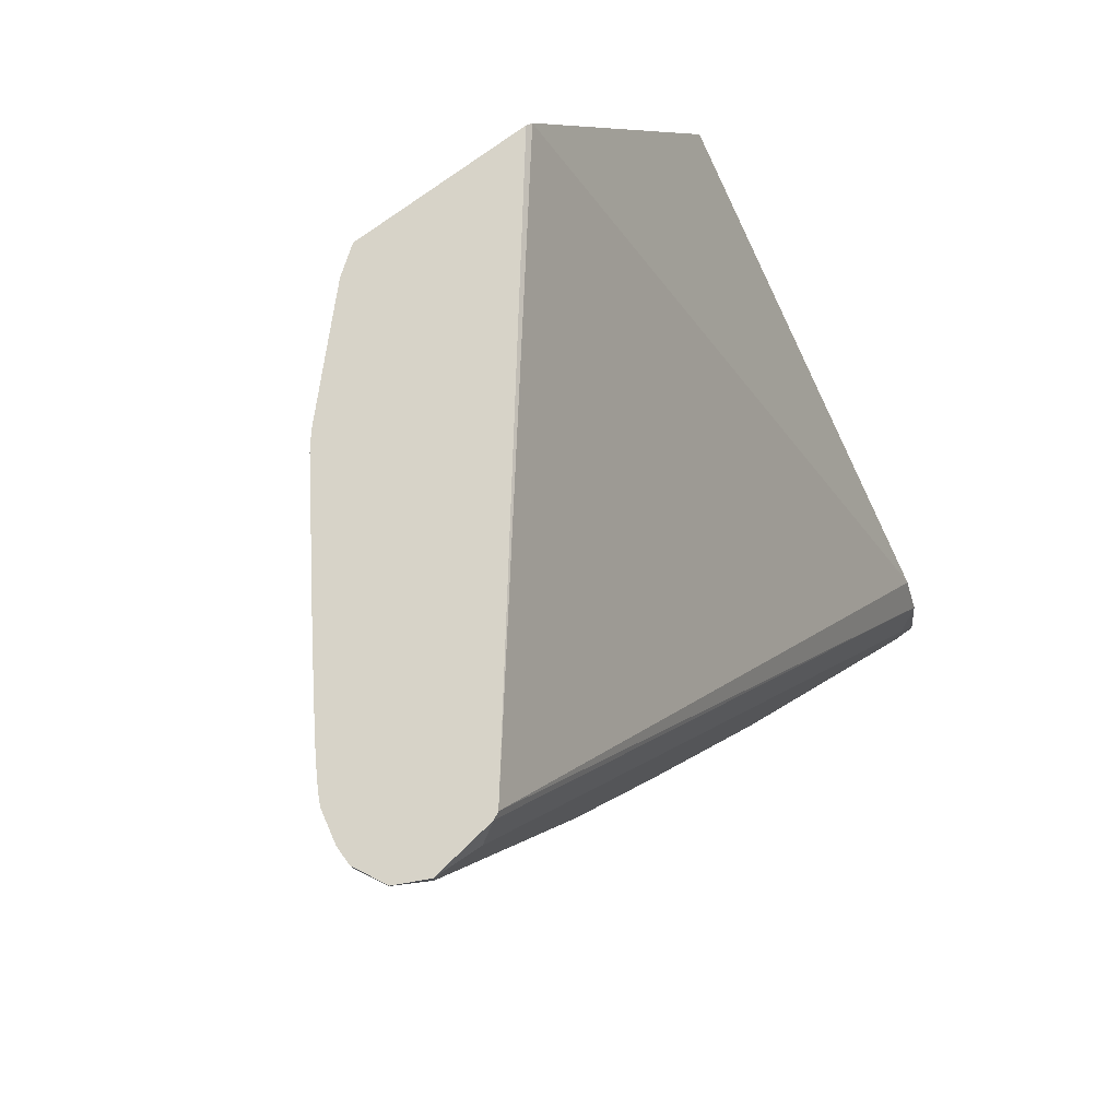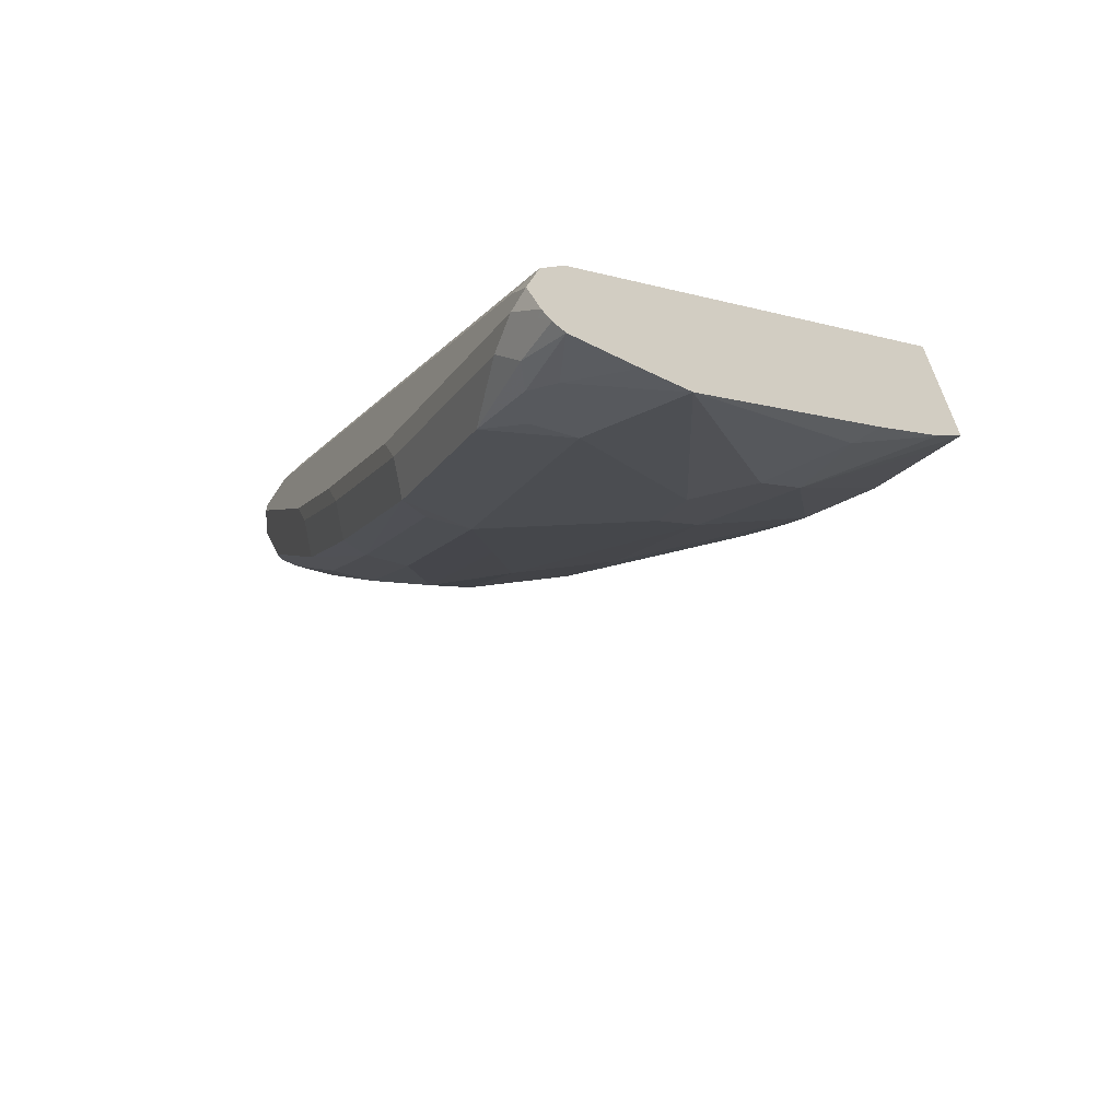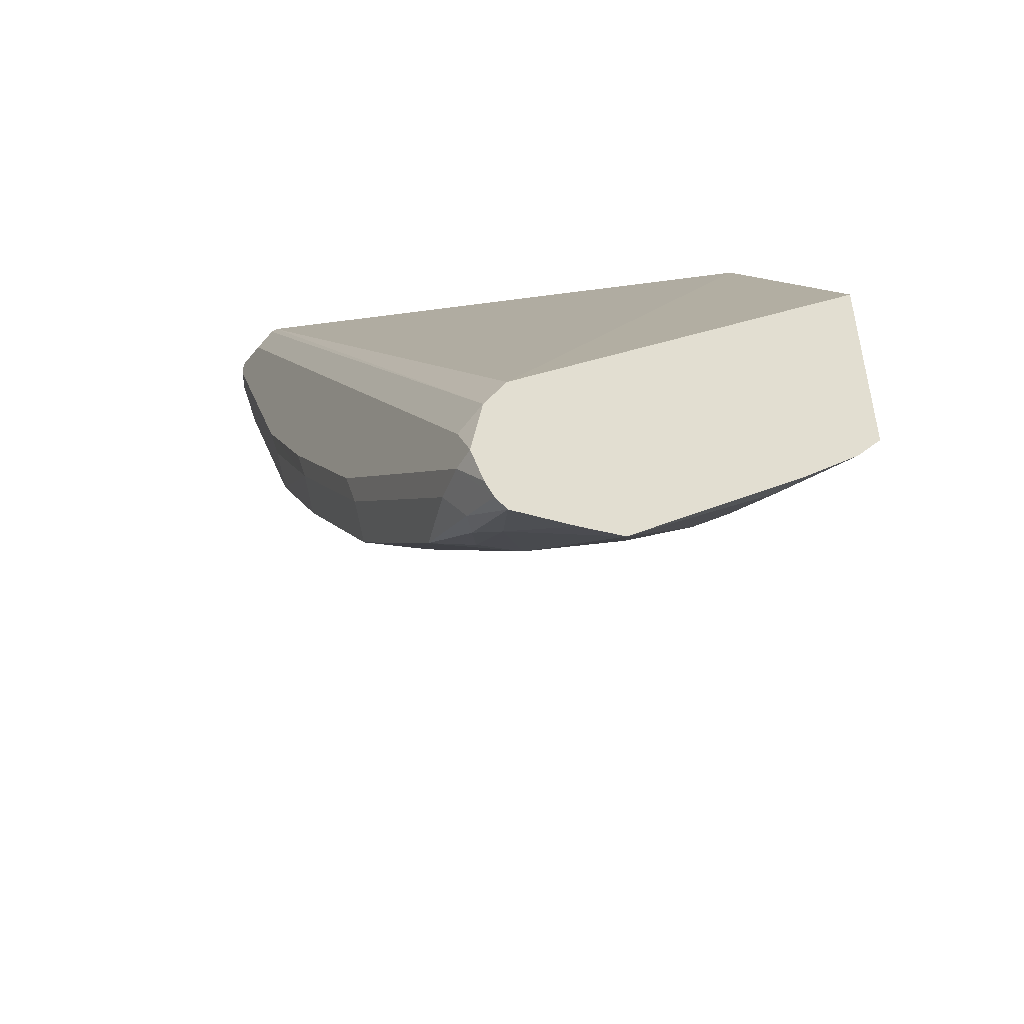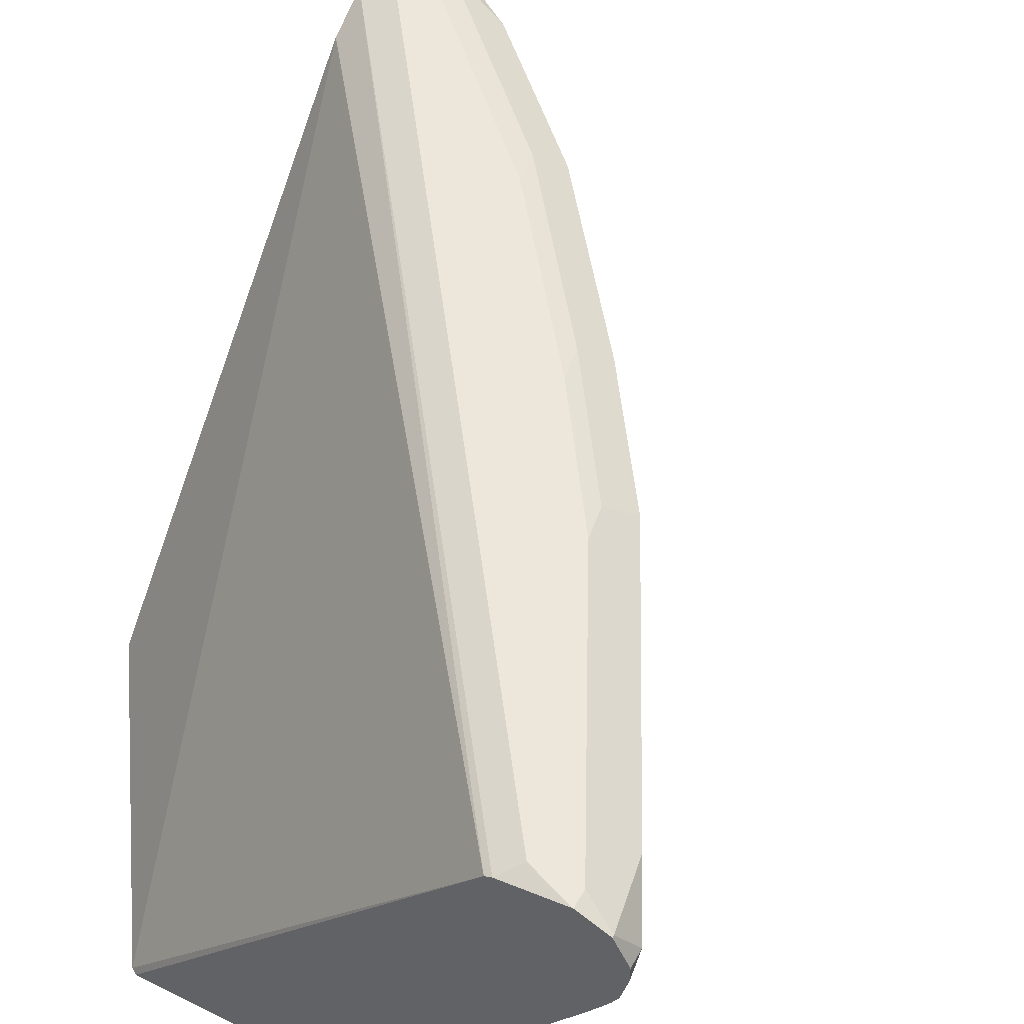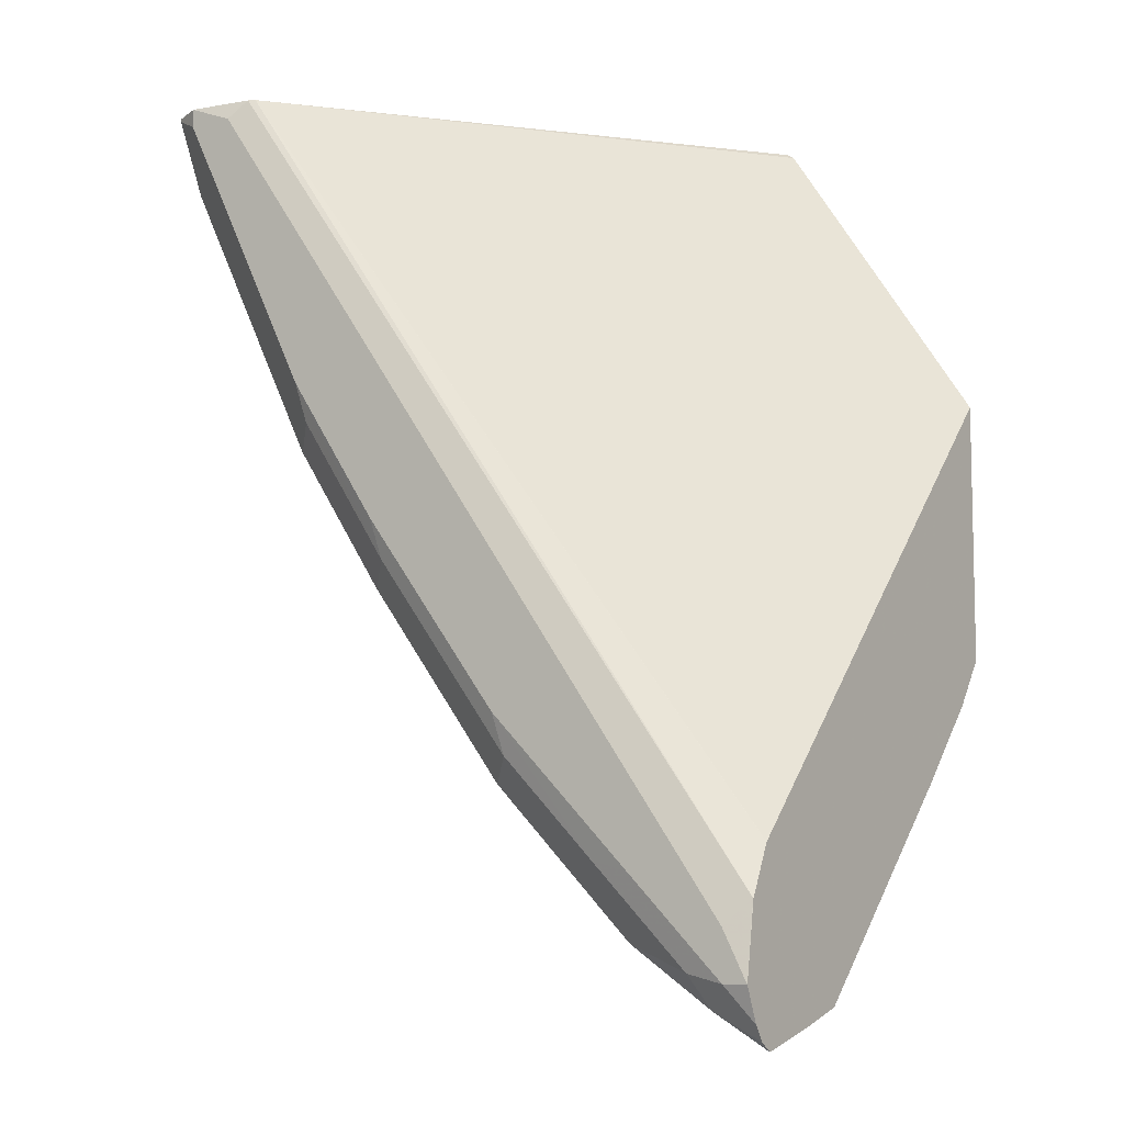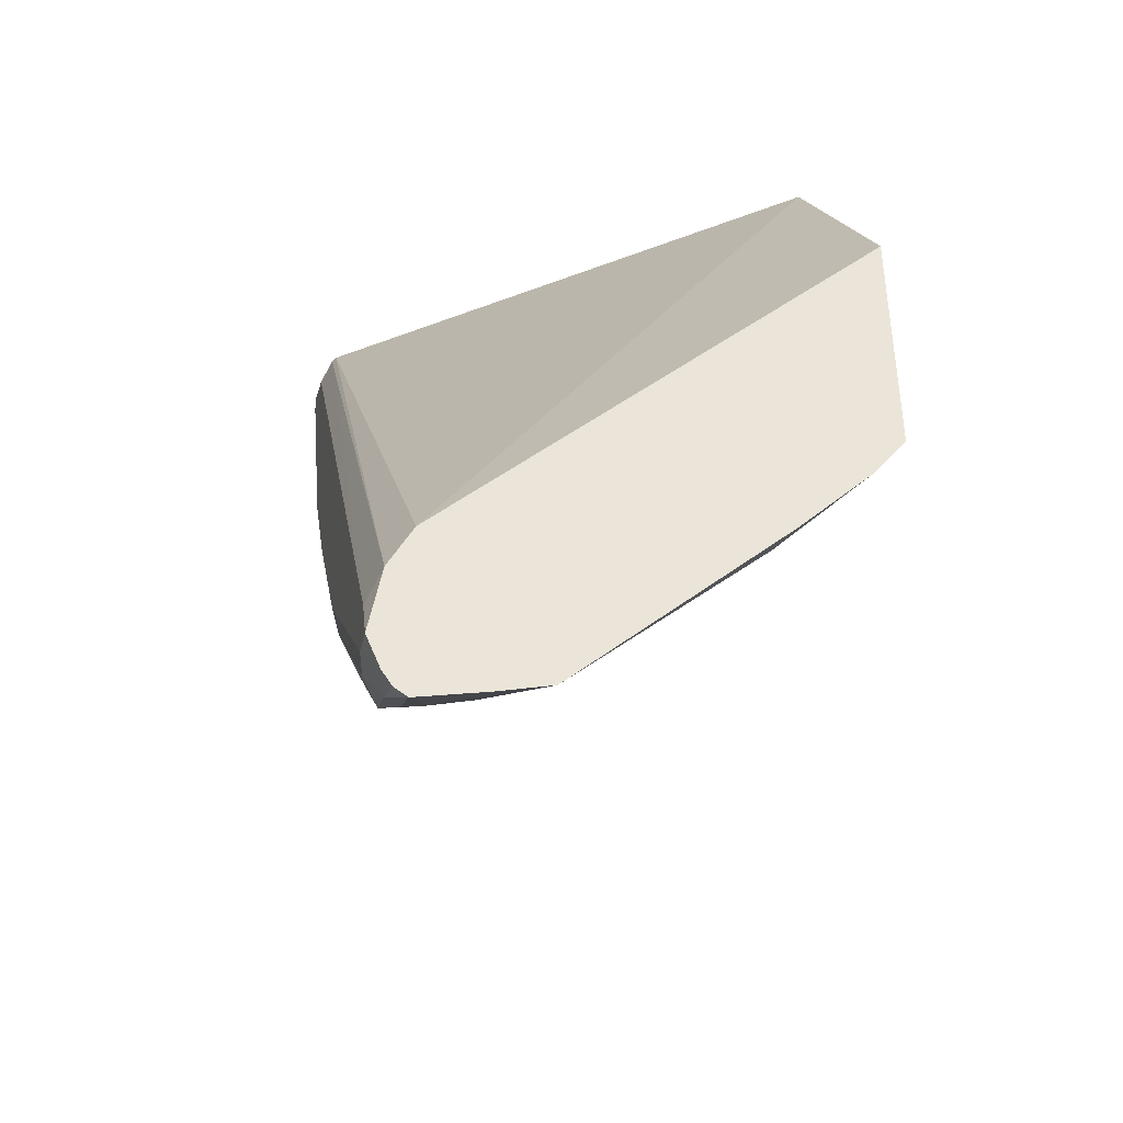
<metadata>
{"format":"obj","ext":"obj","renderer":"f3d","projection":"perspective","resolution":1024,"background":"white","views":[{"elev":77.0,"azim":143.9,"up":"+Z"},{"elev":-66.0,"azim":-120.9,"up":"+Z"},{"elev":-49.6,"azim":-119.7,"up":"+Z"},{"elev":51.6,"azim":28.0,"up":"+Y"},{"elev":-8.0,"azim":-146.1,"up":"+Z"},{"elev":-40.7,"azim":-103.1,"up":"+Z"}]}
</metadata>
<code>
v 0.5993 -0.06296 -0.4842
v 0.6458 -0.06296 -0.4144
v 0.5993 0.1314 -0.6837
v 0.5993 -0.06296 -0.5995
v 0.6879 -0.06296 -0.3513
v 0.5994 0.1314 -0.6835
v 0.5993 0.1419 -0.7047
v 0.851 0.1416 -0.3494
v 0.5993 -0.04751 -0.6203
v 0.5994 -0.04731 -0.6204
v 0.5994 -0.06296 -0.5994
v 0.6908 -0.06296 -0.3494
v 0.5994 0.142 -0.7045
v 0.5993 0.1472 -0.7361
v 0.8541 0.1431 -0.3494
v 0.5993 -0.04724 -0.6206
v 0.6099 -0.006996 -0.659
v 0.6415 -0.005247 -0.6414
v 0.6099 -0.06296 -0.589
v 0.7706 -0.06296 -0.3494
v 0.6099 0.1472 -0.7151
v 0.6099 0.1472 -0.7361
v 0.5993 0.1409 -0.7509
v 0.8833 0.1472 -0.3494
v 0.8623 0.1472 -0.3576
v 0.5993 -0.01409 -0.6554
v 0.5993 0.07866 -0.7465
v 0.5994 0.07887 -0.7466
v 0.6415 0.01578 -0.6625
v 0.6836 0.01578 -0.6204
v 0.6836 -0.04731 -0.5363
v 0.652 -0.06296 -0.547
v 0.7662 -0.06296 -0.3637
v 0.7824 -0.05453 -0.3494
v 0.652 0.1472 -0.6941
v 0.6275 0.1437 -0.7326
v 0.6029 0.1402 -0.7501
v 0.5993 0.1366 -0.7574
v 0.8974 0.1402 -0.3494
v 0.8833 0.1472 -0.3576
v 0.5993 0.07889 -0.7467
v 0.5993 0.1006 -0.7533
v 0.6205 0.1209 -0.7466
v 0.6415 0.0999 -0.7256
v 0.6625 0.03681 -0.6625
v 0.6836 0.03681 -0.6414
v 0.7677 0.05782 -0.5573
v 0.7467 0.01578 -0.5363
v 0.7467 -0.02628 -0.4733
v 0.7256 -0.04731 -0.4733
v 0.7152 -0.06296 -0.4628
v 0.6794 -0.06296 -0.5112
v 0.7852 -0.04905 -0.3576
v 0.7241 -0.06296 -0.4478
v 0.8035 -0.0335 -0.3494
v 0.6696 0.1437 -0.6905
v 0.7151 0.1472 -0.631
v 0.6801 0.1332 -0.7011
v 0.659 0.1332 -0.7221
v 0.6205 0.1367 -0.7466
v 0.5993 0.1309 -0.7612
v 0.9044 0.1262 -0.3494
v 0.8974 0.1402 -0.3506
v 0.8203 0.1472 -0.4838
v 0.631 0.1288 -0.7413
v 0.645 0.1192 -0.7291
v 0.6836 0.0999 -0.6835
v 0.7256 0.0999 -0.6414
v 0.7467 0.07887 -0.5994
v 0.8097 0.07887 -0.5153
v 0.8097 0.05782 -0.4943
v 0.7887 0.01578 -0.4733
v 0.7852 -0.006996 -0.4417
v 0.7431 -0.04905 -0.4417
v 0.8272 -0.006996 -0.3576
v 0.8245 -0.01245 -0.3494
v 0.7116 0.1437 -0.6485
v 0.7782 0.1472 -0.5469
v 0.7221 0.1332 -0.659
v 0.9044 0.118 -0.3494
v 0.9044 0.1262 -0.3576
v 0.8903 0.1332 -0.3856
v 0.8483 0.1332 -0.4697
v 0.8763 0.1402 -0.3926
v 0.8343 0.1402 -0.4768
v 0.8308 0.1367 -0.4943
v 0.8167 0.1437 -0.5013
v 0.7747 0.1437 -0.5644
v 0.7291 0.1192 -0.645
v 0.7887 0.0999 -0.5573
v 0.8308 0.0999 -0.4943
v 0.8308 0.05782 -0.4522
v 0.8308 0.01578 -0.3891
v 0.8518 0.05782 -0.4102
v 0.8483 0.03506 -0.3786
v 0.8693 0.05607 -0.3576
v 0.8686 0.05165 -0.3494
v 0.83 -0.005638 -0.3494
v 0.7852 0.1332 -0.5748
v 0.7922 0.1192 -0.5609
v 0.9012 0.1035 -0.3494
v 0.8991 0.1025 -0.3576
v 0.8974 0.1192 -0.3716
v 0.8763 0.1192 -0.4137
v 0.8413 0.1262 -0.4838
v 0.8272 0.1332 -0.5118
v 0.8343 0.1192 -0.4978
v 0.8728 0.0999 -0.4102
v 0.8938 0.0999 -0.3681
v 0.8893 0.08301 -0.3494
v 0.8984 0.09809 -0.3494
v 0.895 0.09229 -0.3494
f 59 66 65
f 58 68 67
f 58 79 68
f 56 57 77
f 57 78 88
f 56 79 58
f 56 77 79
f 59 65 60
f 55 75 76
f 57 88 77
f 60 65 61
f 64 84 85
f 63 81 82
f 63 82 83
f 63 83 84
f 63 84 64
f 64 85 86
f 64 86 106
f 64 106 87
f 64 87 88
f 64 88 78
f 53 73 75
f 68 89 100
f 62 80 81
f 68 79 89
f 47 69 70
f 53 54 74
f 39 81 63
f 68 100 90
f 40 63 64
f 42 61 43
f 43 61 65
f 43 65 66
f 43 66 44
f 44 66 59
f 44 59 58
f 44 58 67
f 44 67 45
f 45 67 68
f 45 68 46
f 46 68 69
f 46 69 47
f 47 70 71
f 47 71 48
f 48 71 72
f 48 72 49
f 49 72 73
f 49 73 74
f 49 74 50
f 50 74 51
f 51 74 54
f 53 75 55
f 53 74 73
f 68 90 69
f 83 86 85
f 70 90 91
f 90 100 91
f 91 107 104
f 91 104 108
f 91 108 94
f 91 94 92
f 91 100 107
f 92 94 93
f 94 108 109
f 94 109 96
f 94 96 95
f 96 102 110
f 88 106 99
f 96 110 97
f 99 106 100
f 100 106 107
f 101 111 102
f 102 111 112
f 102 112 110
f 102 109 103
f 103 109 108
f 103 108 104
f 104 107 105
f 105 107 106
f 39 62 81
f 96 109 102
f 69 90 70
f 87 106 88
f 83 106 86
f 70 91 71
f 71 91 92
f 71 92 72
f 72 92 93
f 72 93 73
f 73 93 75
f 75 93 94
f 75 94 95
f 75 95 96
f 75 96 97
f 75 97 98
f 83 85 84
f 75 98 76
f 79 99 100
f 79 100 89
f 79 88 99
f 80 101 81
f 81 101 102
f 81 102 103
f 81 103 104
f 81 104 82
f 82 104 83
f 83 104 105
f 83 105 106
f 77 88 79
f 38 60 61
f 13 21 14
f 36 56 58
f 4 9 10
f 4 10 11
f 5 12 8
f 6 13 7
f 6 8 13
f 7 13 14
f 8 12 20
f 8 20 34
f 8 34 55
f 8 55 76
f 8 76 98
f 3 8 6
f 8 98 97
f 8 110 112
f 8 112 111
f 8 111 101
f 8 101 80
f 8 80 62
f 8 62 39
f 8 39 24
f 8 24 15
f 8 15 13
f 9 16 10
f 10 16 17
f 8 97 110
f 10 17 18
f 3 5 8
f 2 5 3
f 37 60 38
f 1 2 3
f 1 3 7
f 1 7 14
f 1 14 23
f 1 23 38
f 1 38 61
f 1 61 42
f 1 42 41
f 1 41 27
f 1 27 26
f 3 6 7
f 1 26 16
f 1 9 4
f 1 4 11
f 1 11 19
f 1 19 32
f 1 52 51
f 1 51 54
f 1 54 33
f 1 33 20
f 1 20 12
f 1 12 5
f 1 5 2
f 1 16 9
f 10 18 11
f 1 32 52
f 31 50 51
f 24 63 40
f 27 41 28
f 28 41 42
f 28 42 43
f 28 43 44
f 28 45 29
f 29 45 30
f 30 45 46
f 30 46 47
f 30 47 48
f 30 48 31
f 31 48 49
f 31 49 50
f 31 51 52
f 31 52 32
f 33 53 34
f 33 54 53
f 34 53 55
f 35 57 56
f 36 58 59
f 36 59 60
f 36 60 37
f 11 18 19
f 24 39 63
f 23 37 38
f 28 44 45
f 22 36 37
f 13 15 21
f 14 22 23
f 14 21 25
f 14 25 24
f 14 24 40
f 14 40 64
f 22 37 23
f 14 78 57
f 14 57 35
f 14 35 22
f 15 24 25
f 15 25 21
f 16 26 17
f 14 64 78
f 17 27 28
f 17 26 27
f 22 56 36
f 20 33 34
f 18 32 19
f 18 30 31
f 18 31 32
f 18 29 30
f 17 29 18
f 17 28 29
f 22 35 56

</code>
